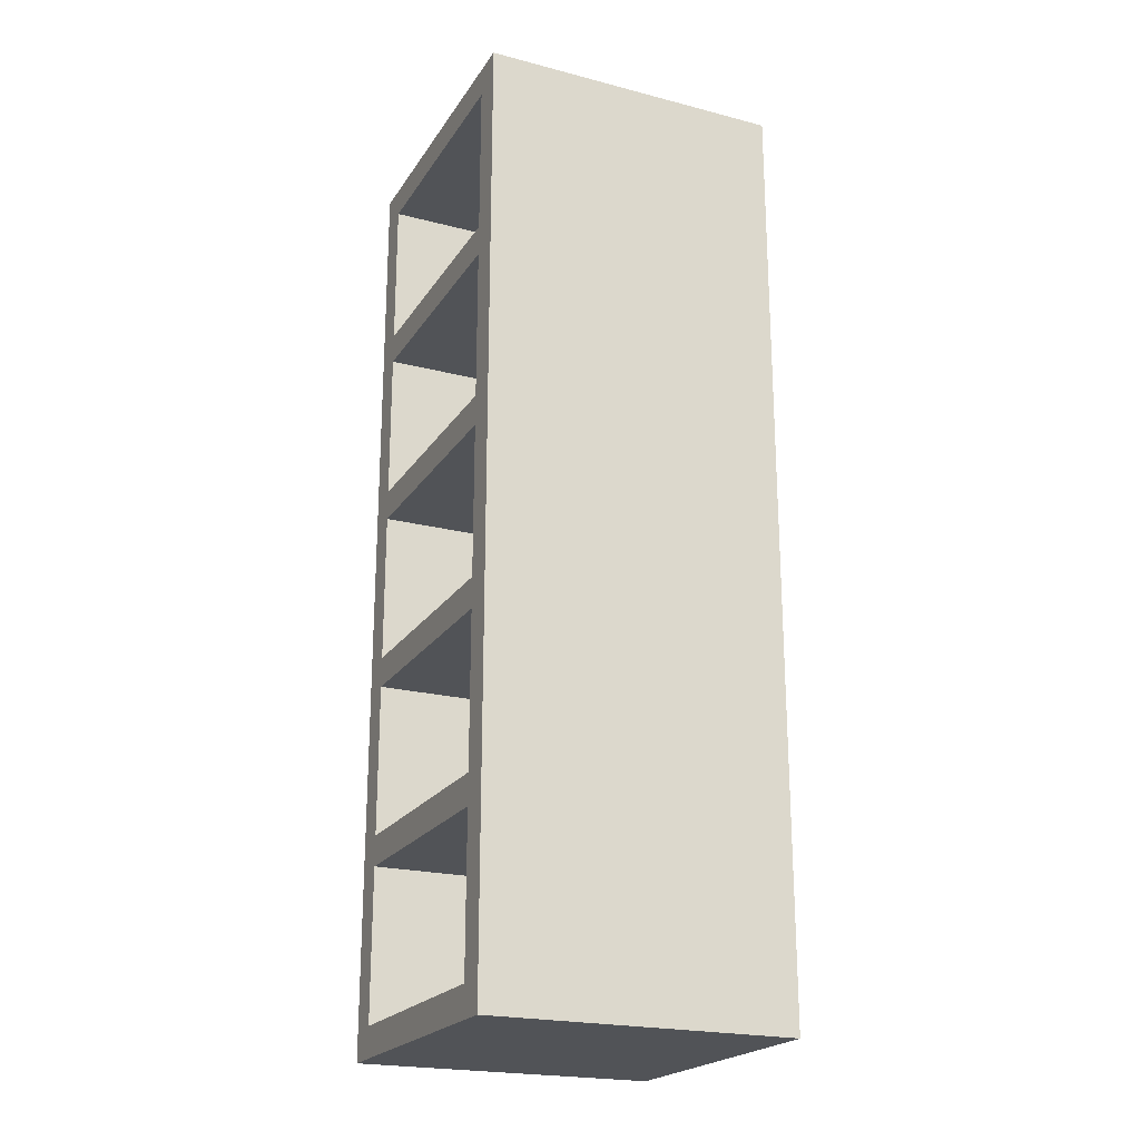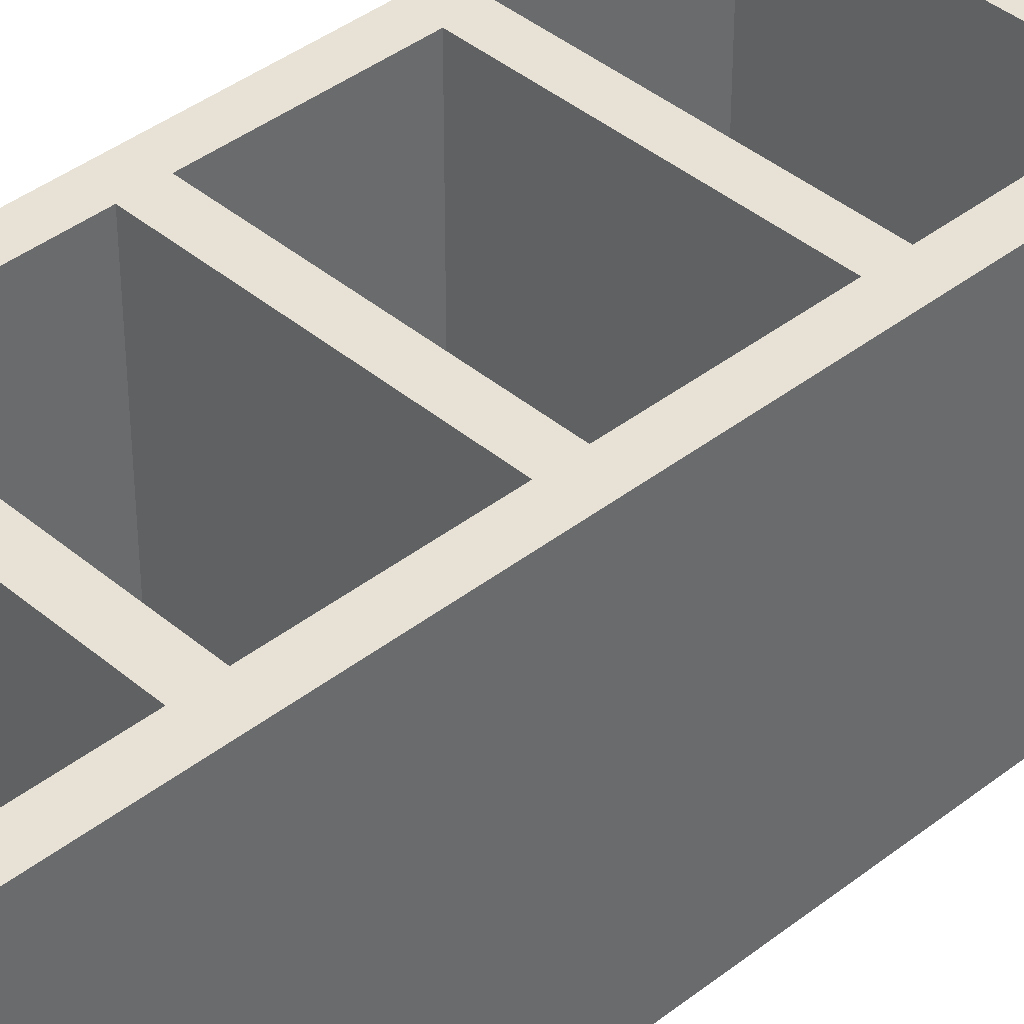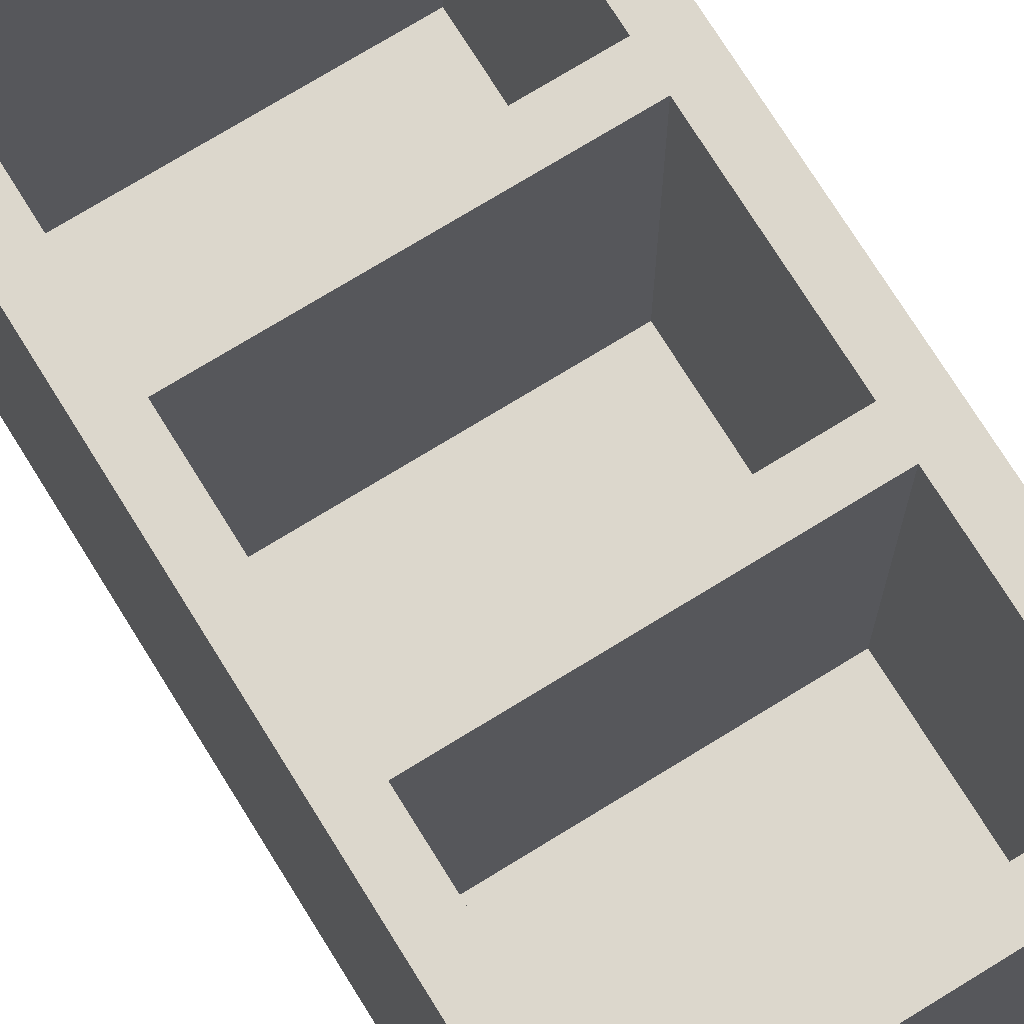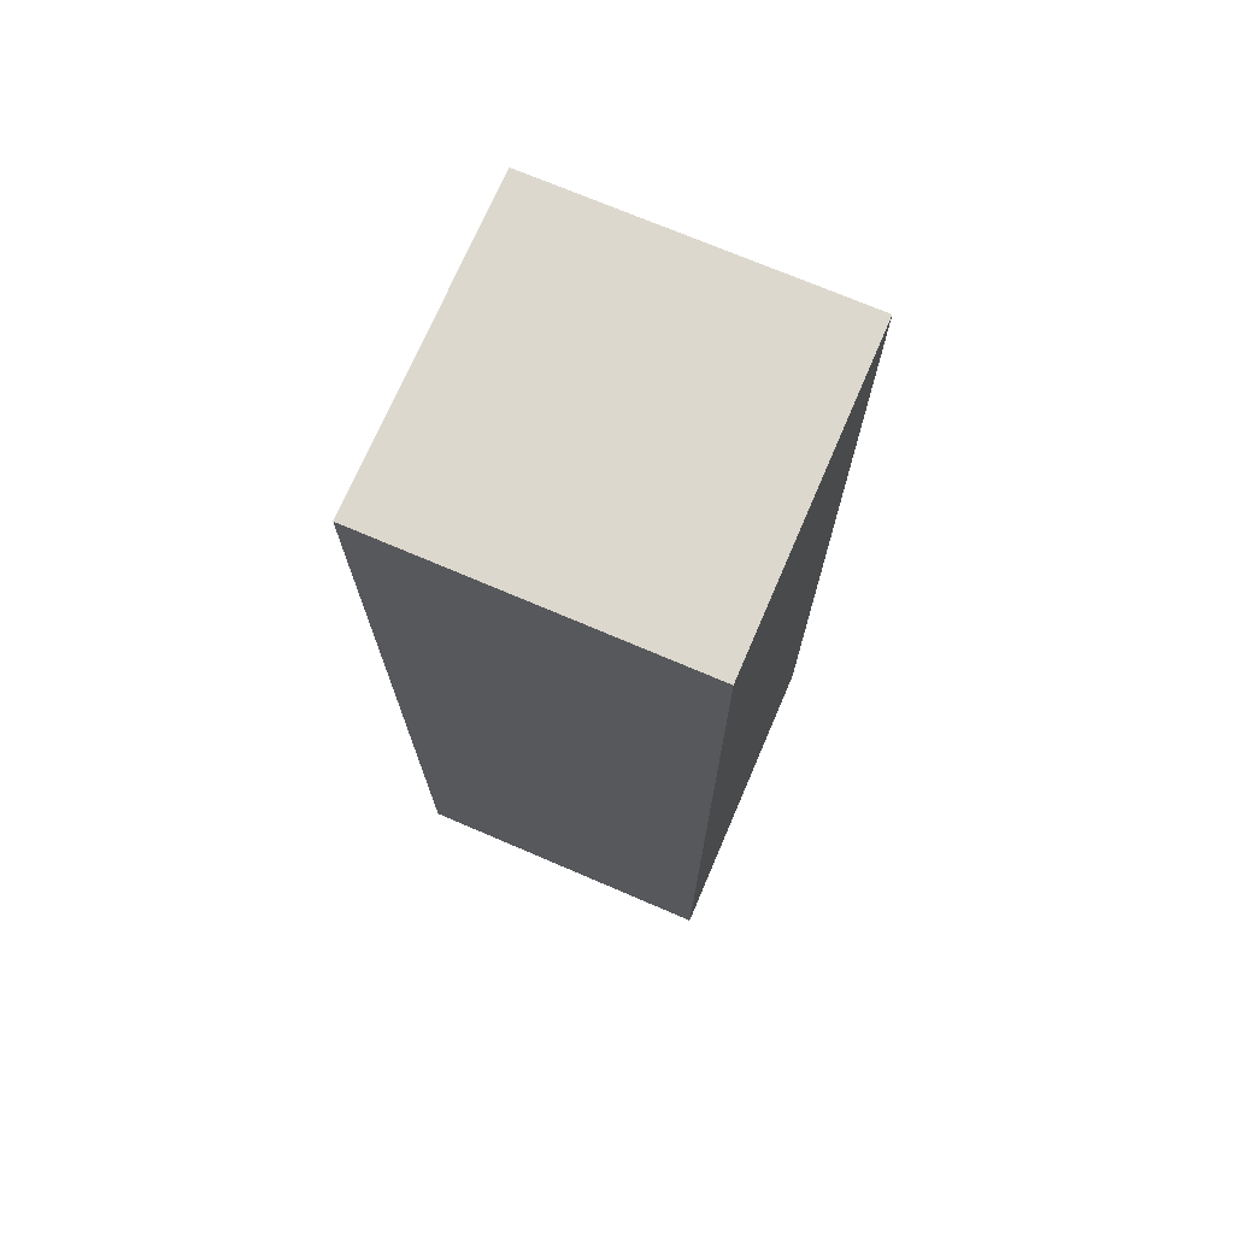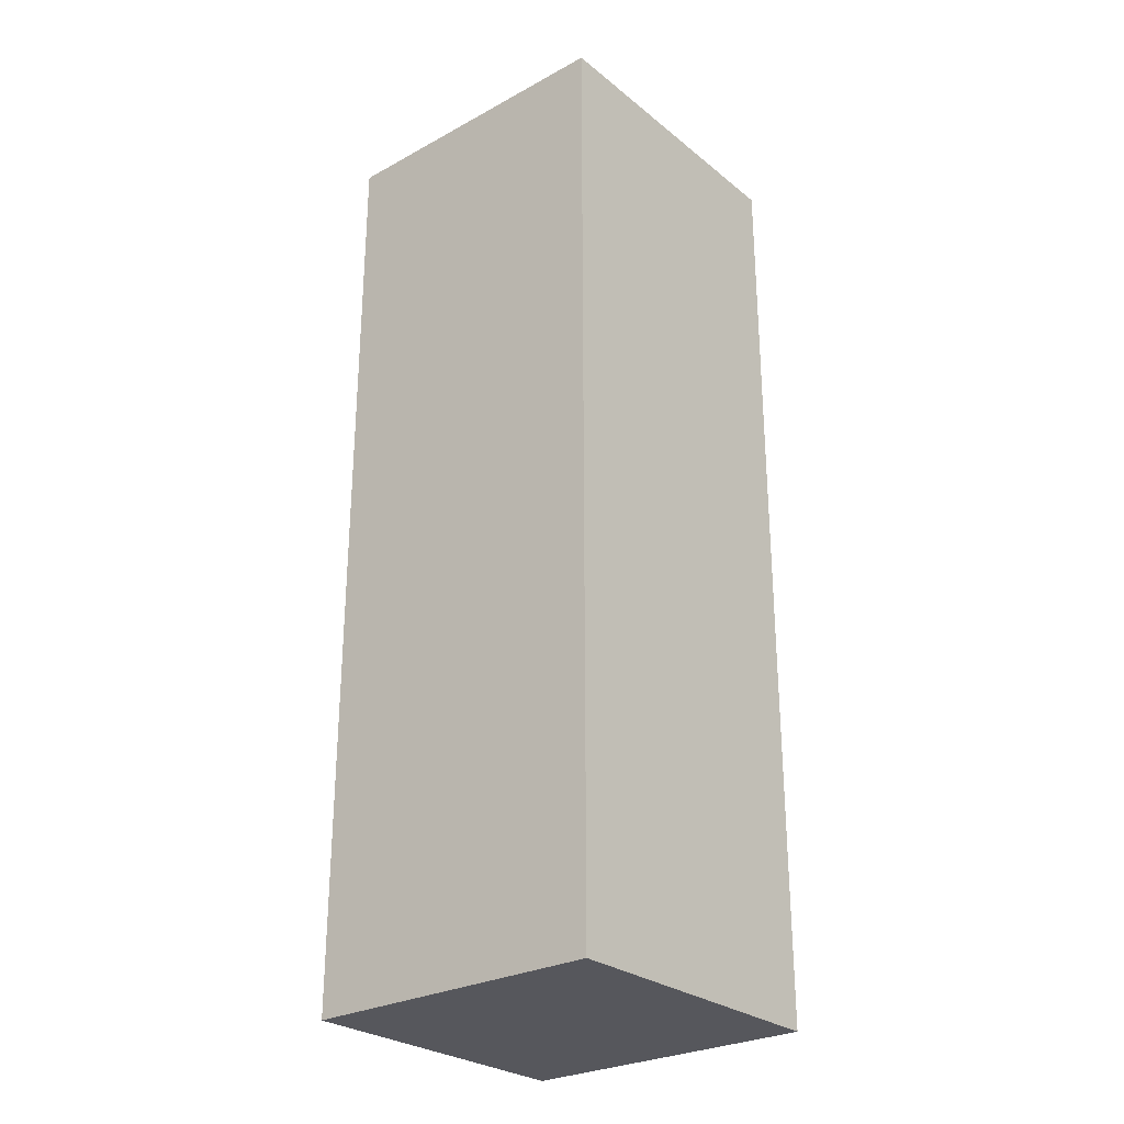
<metadata>
{"format":"obj","ext":"obj","renderer":"f3d","projection":"perspective","resolution":1024,"background":"white","views":[{"elev":-21.8,"azim":65.6,"up":"+Y"},{"elev":40.1,"azim":-133.9,"up":"+Z"},{"elev":73.0,"azim":148.3,"up":"+Z"},{"elev":72.3,"azim":113.2,"up":"+Y"},{"elev":-27.6,"azim":129.7,"up":"+Y"}]}
</metadata>
<code>
o
v 9.6 0 6.8
v 9.6 0 6.4
v 9.6 0 6.2
v 9.6 0 5.8
v 9.6 0.1 6.7
v 9.6 0.1 6.4
v 9.6 0.1 6.2
v 9.6 0.1 5.9
v 9.6 0.4 6.8
v 9.6 0.4 6.7
v 9.6 0.4 5.9
v 9.6 0.4 5.8
v 9.6 2.6 6.8
v 9.6 2.6 6.7
v 9.6 2.6 5.9
v 9.6 2.6 5.8
v 9.6 3 6.7
v 9.6 3 6.4
v 9.6 3 6.2
v 9.6 3 5.9
v 9.6 3.1 6.8
v 9.6 3.1 6.4
v 9.6 3.1 6.2
v 9.6 3.1 5.8
v 10.5 0.1 6.8
v 10.5 0.1 6.7
v 10.5 0.1 6.2
v 10.5 0.1 5.9
v 10.5 0.4 6.8
v 10.5 0.4 6.7
v 10.5 0.6 6.8
v 10.5 0.6 6.2
v 10.5 0.6 5.9
v 10.5 0.7 6.8
v 10.5 0.7 6.2
v 10.5 0.7 5.9
v 10.5 1.2 6.8
v 10.5 1.2 6.2
v 10.5 1.2 5.9
v 10.5 1.3 6.8
v 10.5 1.3 6.2
v 10.5 1.3 5.9
v 10.5 1.8 6.8
v 10.5 1.8 6.2
v 10.5 1.8 5.9
v 10.5 1.9 6.8
v 10.5 1.9 6.2
v 10.5 1.9 5.9
v 10.5 2.4 6.8
v 10.5 2.4 6.2
v 10.5 2.4 5.9
v 10.5 2.5 6.8
v 10.5 2.5 6.2
v 10.5 2.5 5.9
v 10.5 2.6 6.8
v 10.5 2.6 6.7
v 10.5 3 6.8
v 10.5 3 6.7
v 10.5 3 5.9
v 9.7 0.1 6.8
v 9.7 0.1 6.7
v 9.7 0.1 5.9
v 9.7 0.4 6.8
v 9.7 0.4 6.7
v 9.7 0.6 6.8
v 9.7 0.6 5.9
v 9.7 0.7 6.8
v 9.7 0.7 5.9
v 9.7 1.2 6.8
v 9.7 1.2 5.9
v 9.7 1.3 6.8
v 9.7 1.3 5.9
v 9.7 1.8 6.8
v 9.7 1.8 5.9
v 9.7 1.9 6.8
v 9.7 1.9 5.9
v 9.7 2.4 6.8
v 9.7 2.4 5.9
v 9.7 2.5 6.8
v 9.7 2.5 5.9
v 9.7 2.6 6.8
v 9.7 2.6 6.7
v 9.7 3 6.8
v 9.7 3 6.7
v 9.7 3 5.9
v 10.6 0 6.8
v 10.6 0 6.4
v 10.6 0 6.2
v 10.6 0 5.8
v 10.6 0.1 6.7
v 10.6 0.1 6.4
v 10.6 0.1 6.2
v 10.6 0.1 5.9
v 10.6 0.4 6.8
v 10.6 0.4 6.7
v 10.6 0.4 5.9
v 10.6 0.4 5.8
v 10.6 2.6 6.8
v 10.6 2.6 6.7
v 10.6 2.6 5.9
v 10.6 2.6 5.8
v 10.6 3 6.7
v 10.6 3 6.4
v 10.6 3 6.2
v 10.6 3 5.9
v 10.6 3.1 6.8
v 10.6 3.1 6.4
v 10.6 3.1 6.2
v 10.6 3.1 5.8
v 9.6 0 6.8
v 9.6 0.4 6.8
v 9.6 2.6 6.8
v 9.6 3.1 6.8
v 9.7 0 6.8
v 9.7 0.1 6.8
v 9.7 0.4 6.8
v 9.7 0.6 6.8
v 9.7 0.7 6.8
v 9.7 1.2 6.8
v 9.7 1.3 6.8
v 9.7 1.8 6.8
v 9.7 1.9 6.8
v 9.7 2.4 6.8
v 9.7 2.5 6.8
v 9.7 2.6 6.8
v 9.7 3 6.8
v 10 3 6.8
v 10 3.1 6.8
v 10.2 3 6.8
v 10.2 3.1 6.8
v 10.5 0 6.8
v 10.5 0.1 6.8
v 10.5 0.4 6.8
v 10.5 0.6 6.8
v 10.5 0.7 6.8
v 10.5 1.2 6.8
v 10.5 1.3 6.8
v 10.5 1.8 6.8
v 10.5 1.9 6.8
v 10.5 2.4 6.8
v 10.5 2.5 6.8
v 10.5 2.6 6.8
v 10.5 3 6.8
v 10.6 0 6.8
v 10.6 0.4 6.8
v 10.6 2.6 6.8
v 10.6 3.1 6.8
v 9.7 0.1 5.9
v 9.7 0.6 5.9
v 9.7 0.7 5.9
v 9.7 1.2 5.9
v 9.7 1.3 5.9
v 9.7 1.8 5.9
v 9.7 1.9 5.9
v 9.7 2.4 5.9
v 9.7 2.5 5.9
v 9.7 3 5.9
v 10.2 0.1 5.9
v 10.2 0.6 5.9
v 10.2 0.7 5.9
v 10.2 1.2 5.9
v 10.2 1.3 5.9
v 10.2 1.8 5.9
v 10.2 1.9 5.9
v 10.2 2.4 5.9
v 10.2 2.5 5.9
v 10.5 0.1 5.9
v 10.5 0.6 5.9
v 10.5 0.7 5.9
v 10.5 1.2 5.9
v 10.5 1.3 5.9
v 10.5 1.8 5.9
v 10.5 1.9 5.9
v 10.5 2.4 5.9
v 10.5 2.5 5.9
v 10.5 3 5.9
v 9.6 0 5.8
v 9.6 0.4 5.8
v 9.6 2.6 5.8
v 9.6 3.1 5.8
v 9.7 0.1 5.8
v 9.7 0.4 5.8
v 9.7 2.6 5.8
v 9.7 3 5.8
v 10 0 5.8
v 10 0.1 5.8
v 10 3 5.8
v 10 3.1 5.8
v 10.2 0 5.8
v 10.2 0.1 5.8
v 10.2 3 5.8
v 10.2 3.1 5.8
v 10.5 0.1 5.8
v 10.5 0.4 5.8
v 10.5 2.6 5.8
v 10.5 3 5.8
v 10.6 0 5.8
v 10.6 0.4 5.8
v 10.6 2.6 5.8
v 10.6 3.1 5.8
v 9.6 0 6.8
v 9.7 0 6.8
v 10.5 0 6.8
v 10.6 0 6.8
v 9.6 0 6.4
v 9.7 0 6.4
v 10.5 0 6.4
v 10.6 0 6.4
v 9.6 0 6.2
v 9.7 0 6.2
v 10.4 0 6.2
v 10.6 0 6.2
v 10.2 0 6
v 10.4 0 6
v 9.7 0 5.9
v 10 0 5.9
v 9.6 0 5.8
v 10 0 5.8
v 10.2 0 5.8
v 10.6 0 5.8
v 9.7 0.6 6.8
v 10.5 0.6 6.8
v 10.4 0.6 6.2
v 10.5 0.6 6.2
v 10.2 0.6 6
v 10.4 0.6 6
v 9.7 0.6 5.9
v 10.2 0.6 5.9
v 10.5 0.6 5.9
v 9.7 1.2 6.8
v 10.5 1.2 6.8
v 10.4 1.2 6.2
v 10.5 1.2 6.2
v 10.2 1.2 6
v 10.4 1.2 6
v 9.7 1.2 5.9
v 10.2 1.2 5.9
v 10.5 1.2 5.9
v 9.7 1.8 6.8
v 10.5 1.8 6.8
v 10.4 1.8 6.2
v 10.5 1.8 6.2
v 10.2 1.8 6
v 10.4 1.8 6
v 9.7 1.8 5.9
v 10.2 1.8 5.9
v 10.5 1.8 5.9
v 9.7 2.4 6.8
v 10.5 2.4 6.8
v 10.4 2.4 6.2
v 10.5 2.4 6.2
v 10.2 2.4 6
v 10.4 2.4 6
v 9.7 2.4 5.9
v 10.2 2.4 5.9
v 10.5 2.4 5.9
v 9.7 3 6.8
v 10 3 6.8
v 10.2 3 6.8
v 10.5 3 6.8
v 9.7 3 6.7
v 10 3 6.7
v 10.2 3 6.7
v 10.5 3 6.7
v 10 3 6.4
v 10.2 3 6.4
v 10 3 6.2
v 10.2 3 6.2
v 9.7 3 5.9
v 10.5 3 5.9
v 9.7 0.1 6.8
v 10.5 0.1 6.8
v 9.7 0.1 6.7
v 10.5 0.1 6.7
v 10.4 0.1 6.2
v 10.5 0.1 6.2
v 10.2 0.1 6
v 10.4 0.1 6
v 9.7 0.1 5.9
v 10.2 0.1 5.9
v 10.5 0.1 5.9
v 9.7 0.7 6.8
v 10.5 0.7 6.8
v 10.4 0.7 6.2
v 10.5 0.7 6.2
v 10.2 0.7 6
v 10.4 0.7 6
v 9.7 0.7 5.9
v 10.2 0.7 5.9
v 10.5 0.7 5.9
v 9.7 1.3 6.8
v 10.5 1.3 6.8
v 10.4 1.3 6.2
v 10.5 1.3 6.2
v 10.2 1.3 6
v 10.4 1.3 6
v 9.7 1.3 5.9
v 10.2 1.3 5.9
v 10.5 1.3 5.9
v 9.7 1.9 6.8
v 10.5 1.9 6.8
v 10.4 1.9 6.2
v 10.5 1.9 6.2
v 10.2 1.9 6
v 10.4 1.9 6
v 9.7 1.9 5.9
v 10.2 1.9 5.9
v 10.5 1.9 5.9
v 9.7 2.5 6.8
v 10.5 2.5 6.8
v 10.4 2.5 6.2
v 10.5 2.5 6.2
v 10.2 2.5 6
v 10.4 2.5 6
v 9.7 2.5 5.9
v 10.2 2.5 5.9
v 10.5 2.5 5.9
v 9.6 3.1 6.8
v 10 3.1 6.8
v 10.2 3.1 6.8
v 10.6 3.1 6.8
v 9.7 3.1 6.7
v 10 3.1 6.7
v 10.2 3.1 6.7
v 10.5 3.1 6.7
v 9.6 3.1 6.4
v 9.7 3.1 6.4
v 10 3.1 6.4
v 10.2 3.1 6.4
v 10.5 3.1 6.4
v 10.6 3.1 6.4
v 9.6 3.1 6.2
v 9.7 3.1 6.2
v 10 3.1 6.2
v 10.2 3.1 6.2
v 10.5 3.1 6.2
v 10.6 3.1 6.2
v 9.7 3.1 5.9
v 10 3.1 5.9
v 10.2 3.1 5.9
v 10.5 3.1 5.9
v 9.6 3.1 5.8
v 10 3.1 5.8
v 10.2 3.1 5.8
v 10.6 3.1 5.8
f 5 2 1
f 6 3 2
f 6 2 5
f 7 4 3
f 7 3 6
f 8 4 7
f 9 5 1
f 10 6 5
f 10 5 9
f 10 7 6
f 10 8 7
f 11 4 8
f 11 8 10
f 12 4 11
f 13 10 9
f 13 11 10
f 13 12 11
f 14 12 13
f 15 12 14
f 16 12 15
f 17 14 13
f 17 15 14
f 18 15 17
f 19 15 18
f 20 16 15
f 20 15 19
f 21 17 13
f 21 18 17
f 22 19 18
f 22 18 21
f 23 20 19
f 23 19 22
f 24 16 20
f 24 20 23
f 29 26 25
f 30 28 27
f 30 26 29
f 30 27 26
f 31 30 29
f 32 28 30
f 32 30 31
f 33 28 32
f 37 35 34
f 37 36 35
f 38 36 37
f 39 36 38
f 43 41 40
f 43 42 41
f 44 42 43
f 45 42 44
f 49 47 46
f 49 48 47
f 50 48 49
f 51 48 50
f 55 53 52
f 55 54 53
f 56 54 55
f 57 56 55
f 58 54 56
f 58 56 57
f 59 54 58
f 60 61 63
f 61 62 64
f 63 61 64
f 63 64 65
f 64 62 66
f 65 64 66
f 67 68 69
f 69 68 70
f 71 72 73
f 73 72 74
f 75 76 77
f 77 76 78
f 79 80 81
f 81 80 82
f 81 82 83
f 82 80 84
f 83 82 84
f 84 80 85
f 86 87 90
f 87 88 91
f 90 87 91
f 88 89 92
f 91 88 92
f 92 89 93
f 86 90 94
f 90 91 95
f 94 90 95
f 91 92 95
f 92 93 95
f 93 89 96
f 95 93 96
f 96 89 97
f 94 95 98
f 95 96 98
f 96 97 98
f 98 97 99
f 99 97 100
f 100 97 101
f 98 99 102
f 99 100 102
f 102 100 103
f 103 100 104
f 100 101 105
f 104 100 105
f 98 102 106
f 102 103 106
f 103 104 107
f 106 103 107
f 104 105 108
f 107 104 108
f 105 101 109
f 108 105 109
f 114 111 110
f 115 111 114
f 116 112 111
f 116 111 115
f 117 112 116
f 118 112 117
f 119 112 118
f 120 112 119
f 121 112 120
f 122 112 121
f 123 112 122
f 124 112 123
f 125 113 112
f 125 112 124
f 126 113 125
f 127 113 126
f 128 113 127
f 129 128 127
f 130 128 129
f 131 115 114
f 132 115 131
f 134 118 117
f 135 118 134
f 136 120 119
f 137 120 136
f 138 122 121
f 139 122 138
f 140 124 123
f 141 124 140
f 143 130 129
f 144 133 132
f 144 132 131
f 145 139 138
f 145 133 144
f 145 137 136
f 145 135 134
f 145 141 140
f 145 140 139
f 145 142 141
f 145 138 137
f 145 134 133
f 145 136 135
f 146 143 142
f 146 142 145
f 147 130 143
f 147 143 146
f 158 149 148
f 159 149 158
f 160 151 150
f 161 151 160
f 162 153 152
f 163 153 162
f 164 155 154
f 165 155 164
f 166 157 156
f 167 159 158
f 168 159 167
f 169 161 160
f 170 161 169
f 171 163 162
f 172 163 171
f 173 165 164
f 174 165 173
f 175 157 166
f 176 157 175
f 177 178 181
f 178 179 182
f 181 178 182
f 179 180 183
f 182 179 183
f 183 180 184
f 177 181 185
f 181 182 186
f 185 181 186
f 182 183 186
f 183 184 186
f 184 180 187
f 186 184 187
f 187 180 188
f 185 186 189
f 186 187 189
f 187 188 189
f 189 188 190
f 190 188 191
f 191 188 192
f 189 190 193
f 190 191 193
f 193 191 194
f 194 191 195
f 191 192 196
f 195 191 196
f 189 193 197
f 193 194 197
f 194 195 198
f 197 194 198
f 195 196 199
f 198 195 199
f 196 192 200
f 199 196 200
f 205 202 201
f 206 203 202
f 206 202 205
f 207 204 203
f 207 203 206
f 208 204 207
f 209 206 205
f 209 207 206
f 209 208 207
f 210 208 209
f 211 208 210
f 212 208 211
f 213 211 210
f 214 212 211
f 214 211 213
f 215 210 209
f 215 213 210
f 216 213 215
f 217 215 209
f 217 216 215
f 218 213 216
f 218 216 217
f 219 214 213
f 219 213 218
f 220 212 214
f 220 214 219
f 223 222 221
f 224 222 223
f 225 223 221
f 226 224 223
f 226 223 225
f 227 225 221
f 228 226 225
f 228 225 227
f 229 224 226
f 229 226 228
f 232 231 230
f 233 231 232
f 234 232 230
f 235 233 232
f 235 232 234
f 236 234 230
f 237 235 234
f 237 234 236
f 238 233 235
f 238 235 237
f 241 240 239
f 242 240 241
f 243 241 239
f 244 242 241
f 244 241 243
f 245 243 239
f 246 244 243
f 246 243 245
f 247 242 244
f 247 244 246
f 250 249 248
f 251 249 250
f 252 250 248
f 253 251 250
f 253 250 252
f 254 252 248
f 255 253 252
f 255 252 254
f 256 251 253
f 256 253 255
f 261 258 257
f 262 259 258
f 262 258 261
f 263 260 259
f 263 259 262
f 264 260 263
f 265 262 261
f 265 263 262
f 265 264 263
f 266 264 265
f 267 265 261
f 267 266 265
f 268 264 266
f 268 266 267
f 269 267 261
f 269 268 267
f 270 264 268
f 270 268 269
f 271 272 273
f 273 272 274
f 273 274 275
f 275 274 276
f 273 275 277
f 275 276 278
f 277 275 278
f 273 277 279
f 277 278 280
f 279 277 280
f 278 276 281
f 280 278 281
f 282 283 284
f 284 283 285
f 282 284 286
f 284 285 287
f 286 284 287
f 282 286 288
f 286 287 289
f 288 286 289
f 287 285 290
f 289 287 290
f 291 292 293
f 293 292 294
f 291 293 295
f 293 294 296
f 295 293 296
f 291 295 297
f 295 296 298
f 297 295 298
f 296 294 299
f 298 296 299
f 300 301 302
f 302 301 303
f 300 302 304
f 302 303 305
f 304 302 305
f 300 304 306
f 304 305 307
f 306 304 307
f 305 303 308
f 307 305 308
f 309 310 311
f 311 310 312
f 309 311 313
f 311 312 314
f 313 311 314
f 309 313 315
f 313 314 316
f 315 313 316
f 314 312 317
f 316 314 317
f 318 319 322
f 319 320 323
f 322 319 323
f 320 321 324
f 323 320 324
f 324 321 325
f 318 322 326
f 322 323 327
f 326 322 327
f 323 324 327
f 324 325 327
f 327 325 328
f 328 325 329
f 325 321 330
f 329 325 330
f 330 321 331
f 326 327 332
f 327 328 332
f 332 328 333
f 328 329 334
f 333 328 334
f 330 331 335
f 334 329 335
f 329 330 335
f 335 331 336
f 336 331 337
f 332 333 338
f 333 334 338
f 334 335 338
f 335 336 338
f 338 336 339
f 339 336 340
f 336 337 341
f 340 336 341
f 332 338 342
f 338 339 342
f 339 340 343
f 342 339 343
f 340 341 344
f 343 340 344
f 341 337 345
f 344 341 345

</code>
